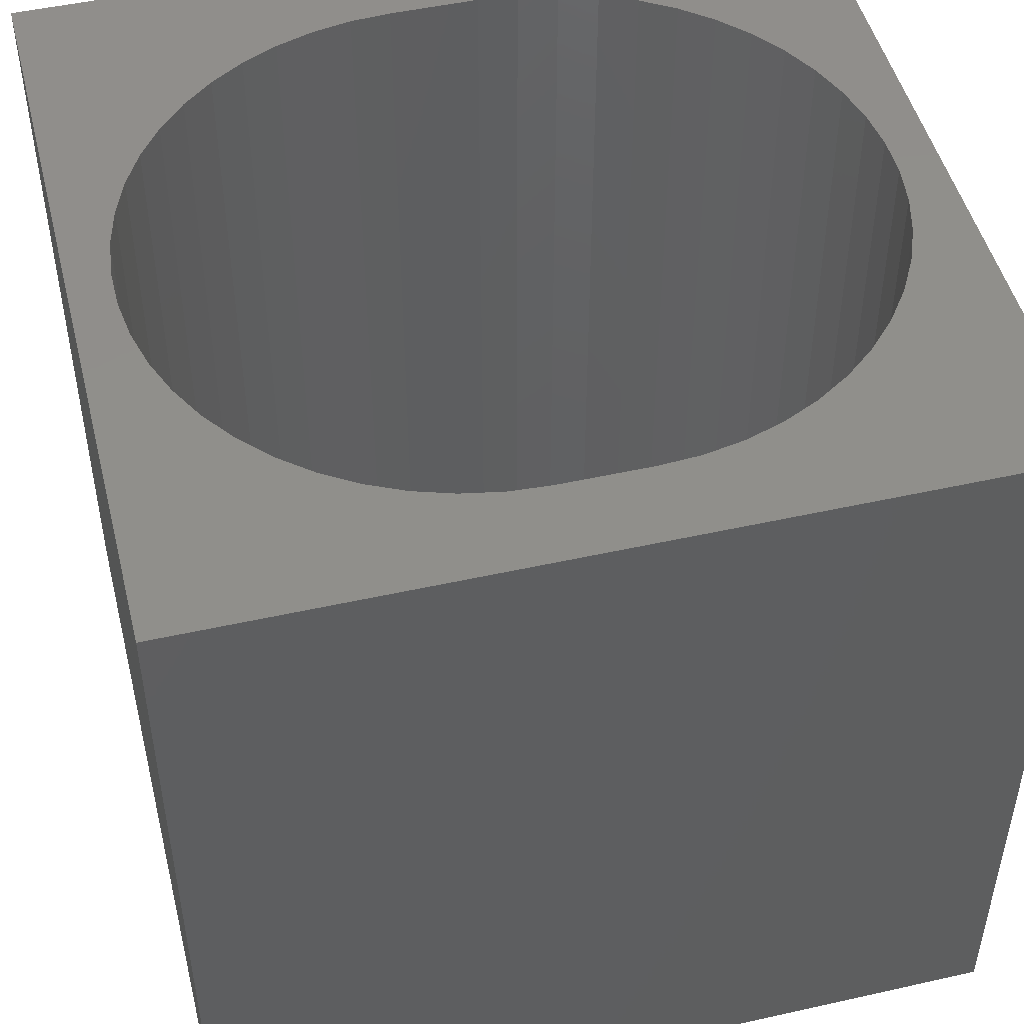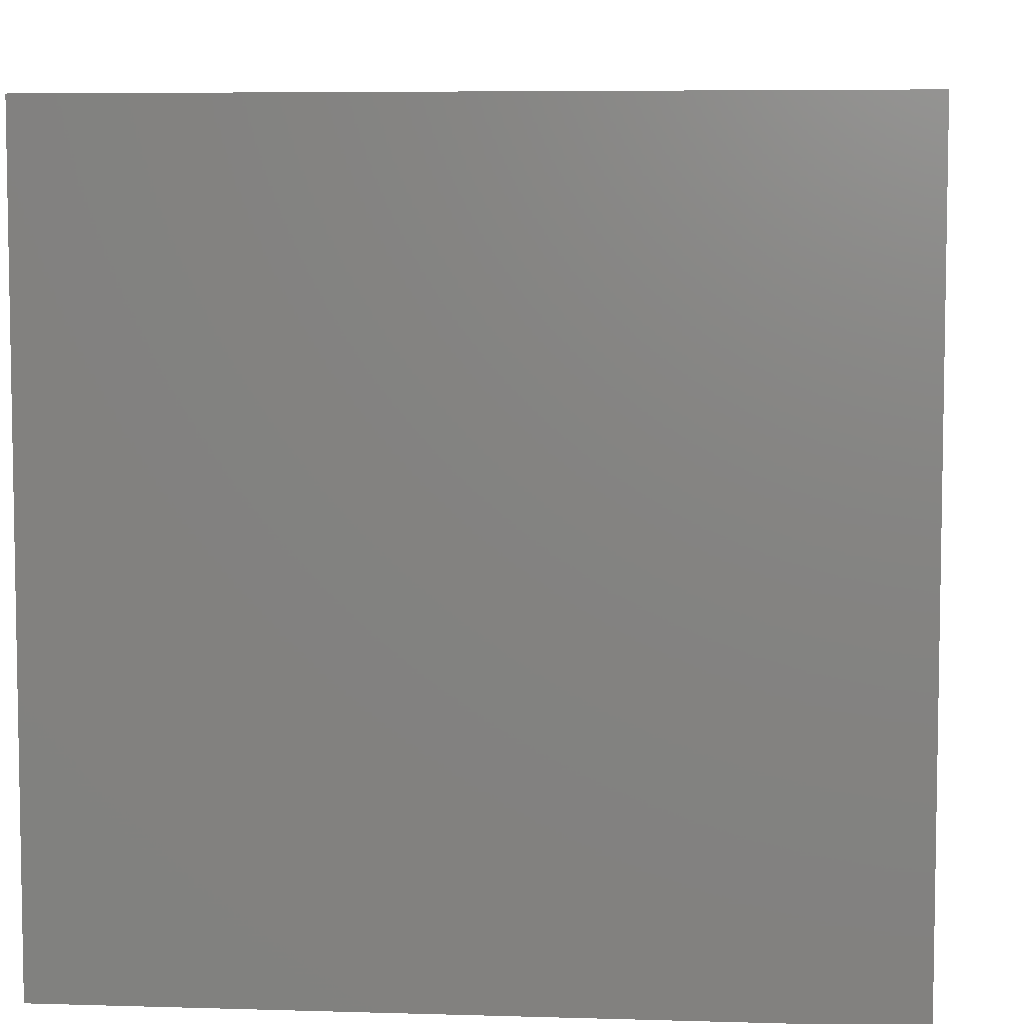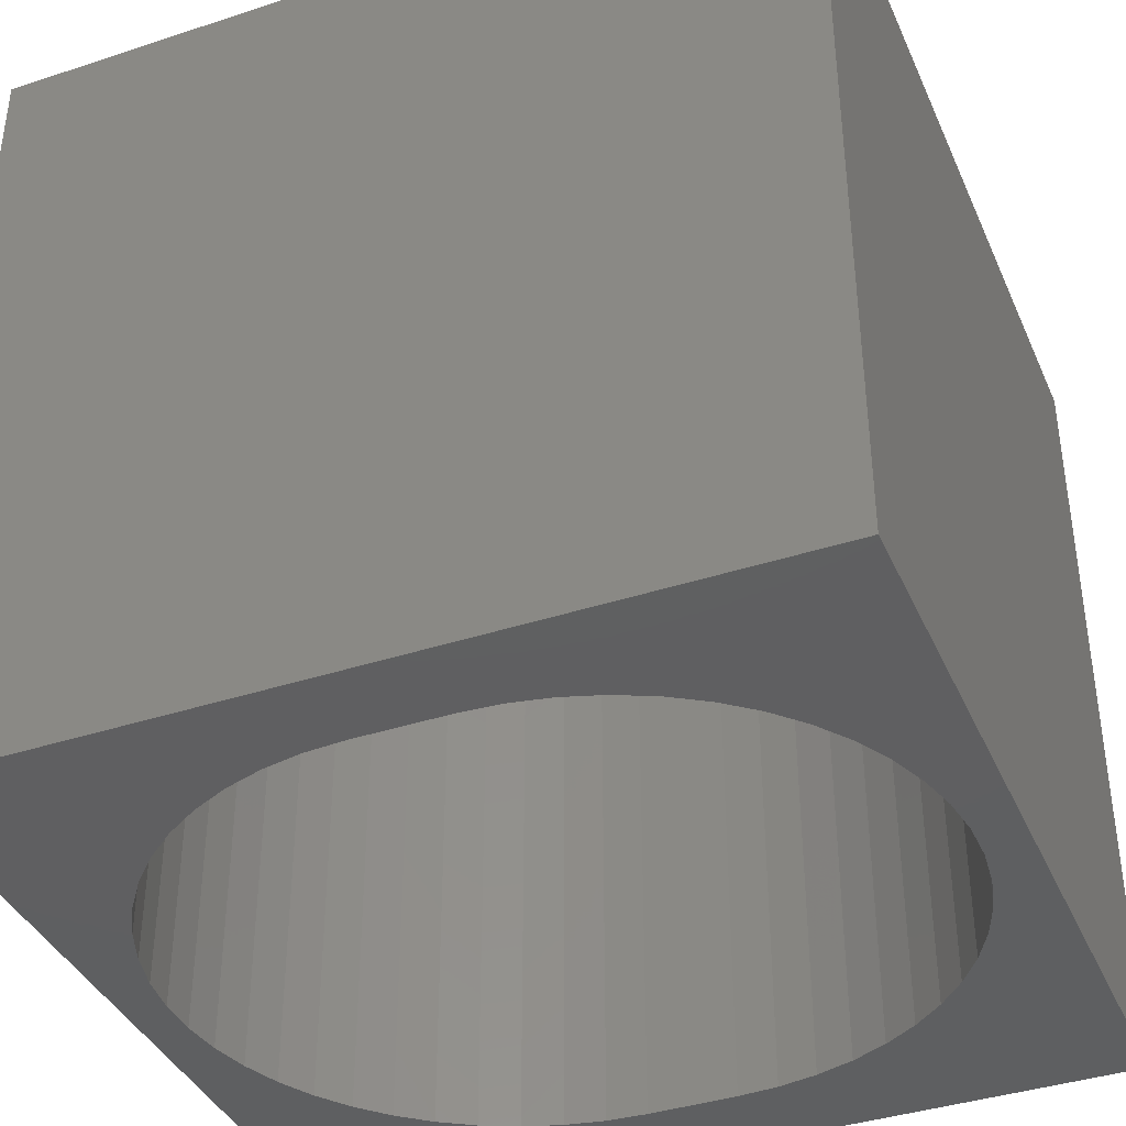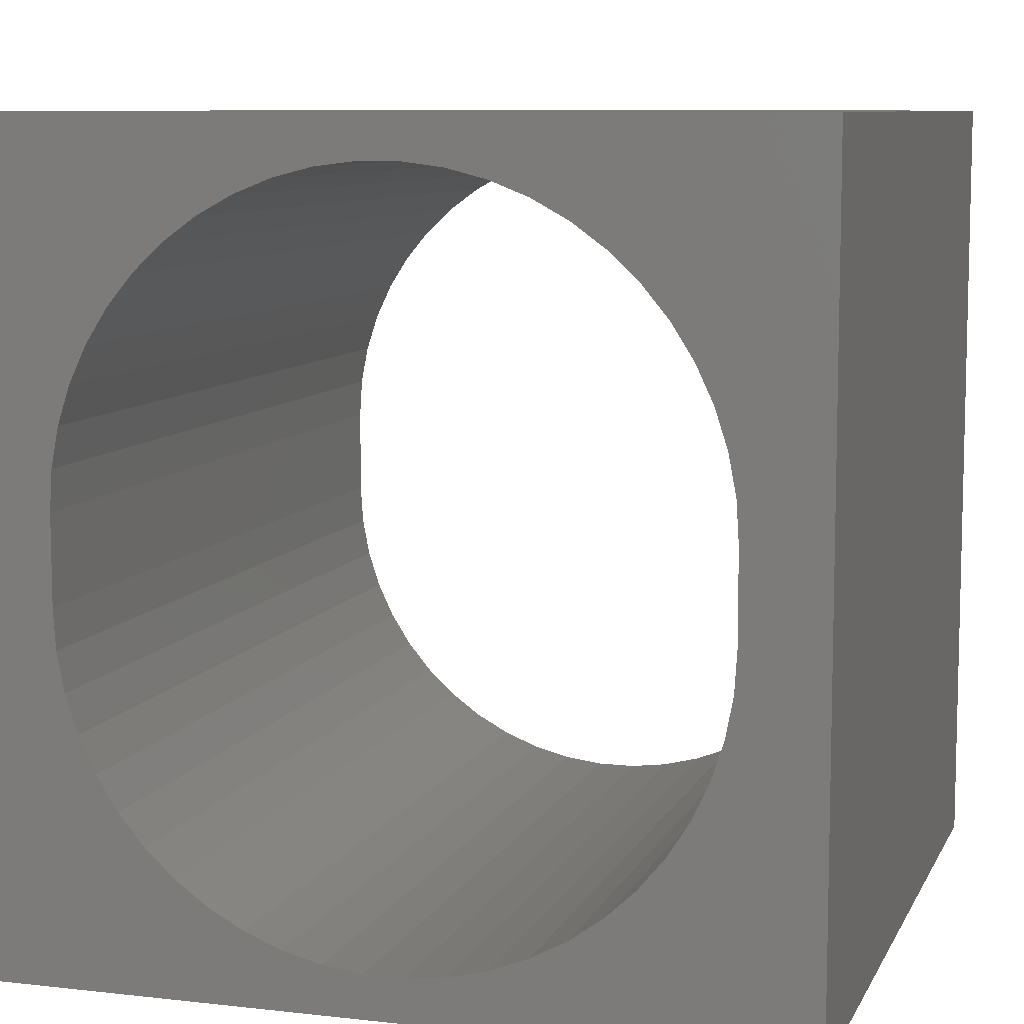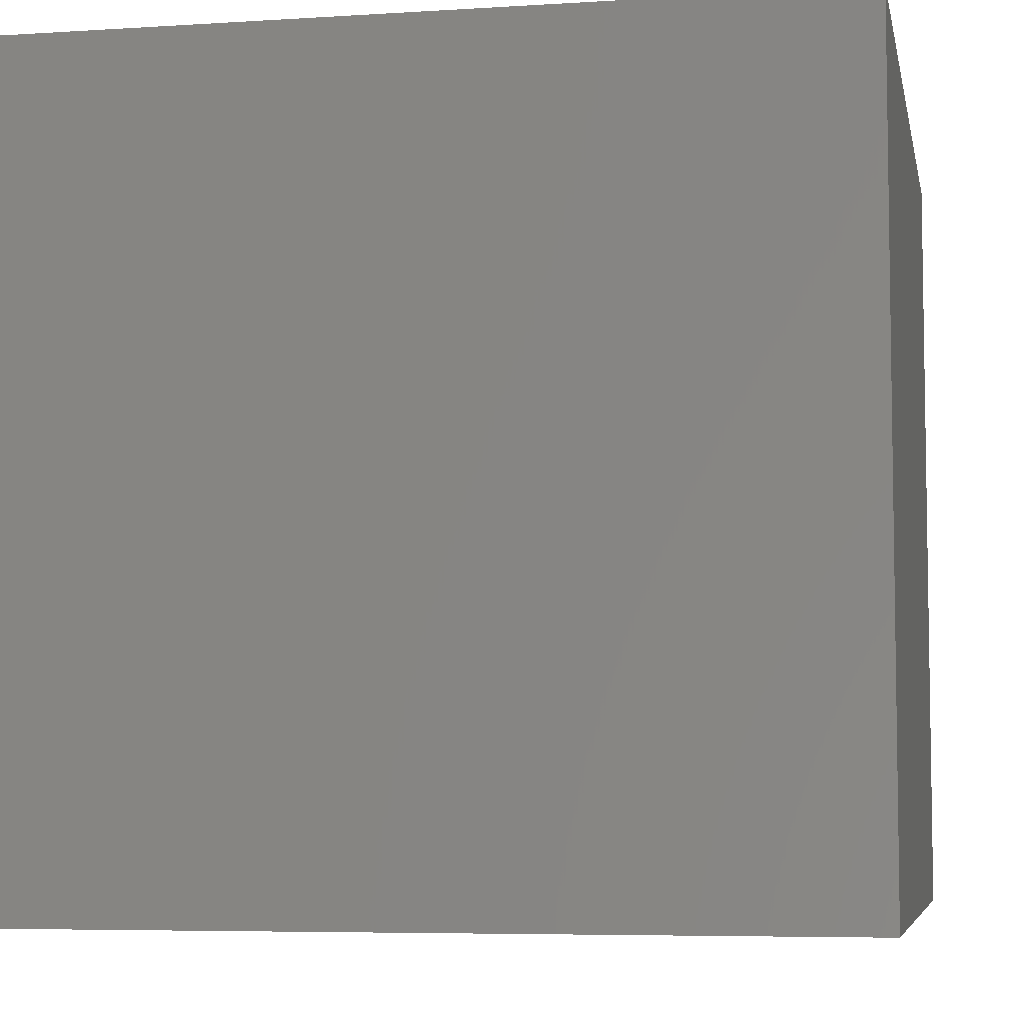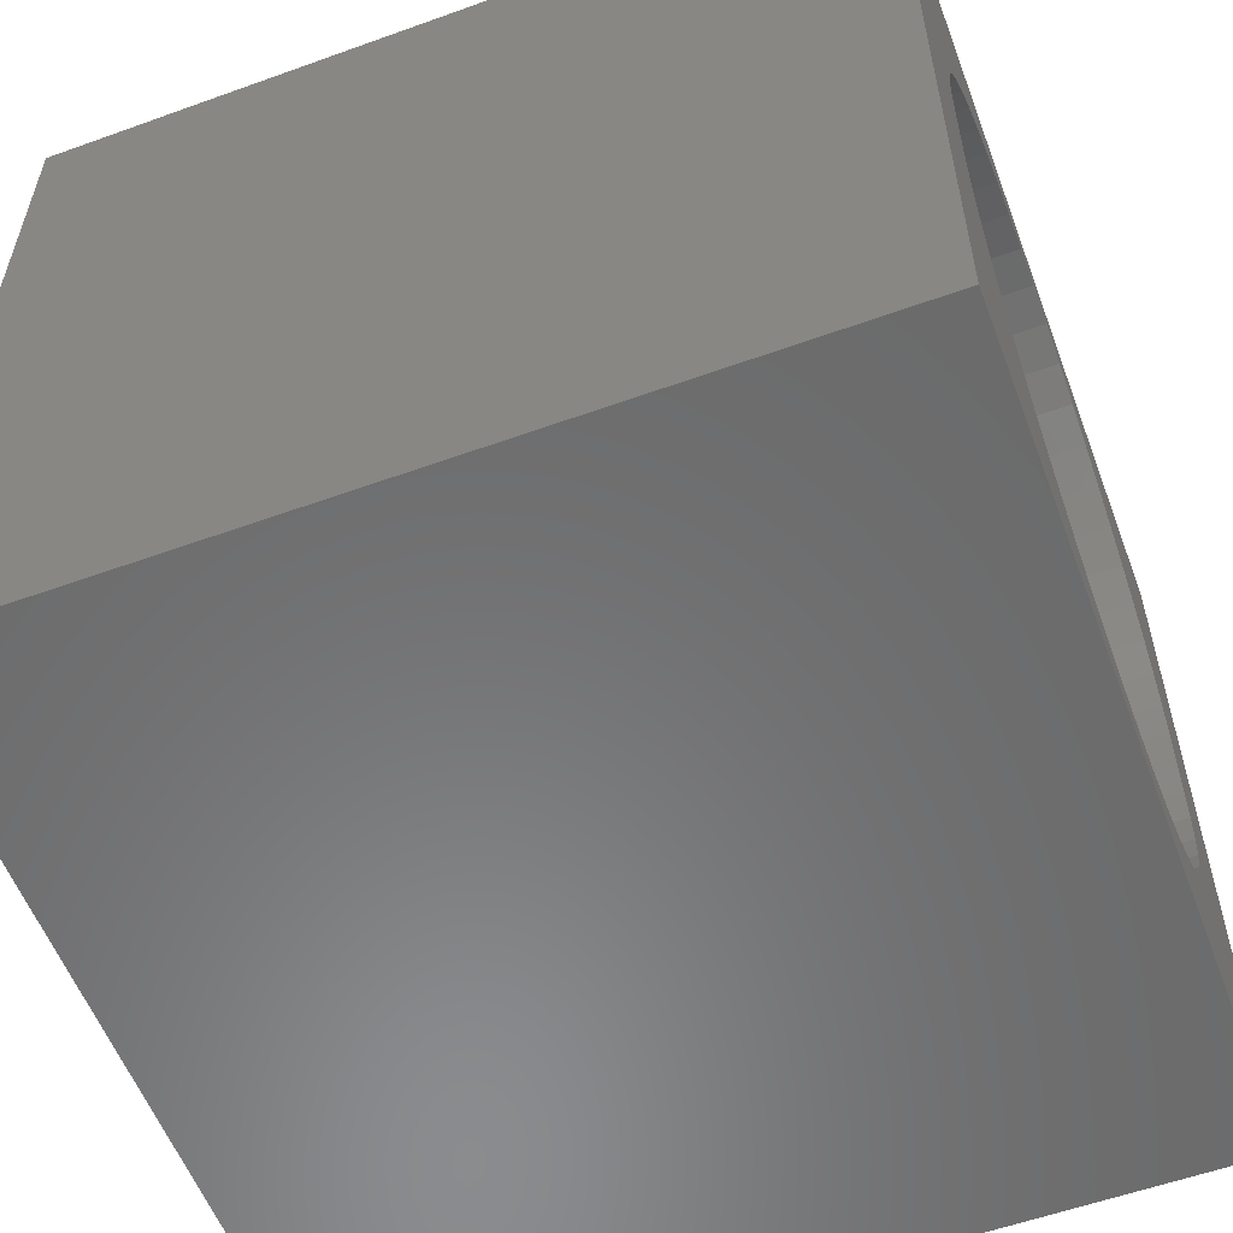
<metadata>
{"format":"stl","ext":"stl","renderer":"f3d","projection":"perspective","resolution":1024,"background":"white","views":[{"elev":48.8,"azim":-104.0,"up":"+Z"},{"elev":6.2,"azim":95.1,"up":"+Z"},{"elev":-39.2,"azim":-67.7,"up":"+Z"},{"elev":8.7,"azim":-162.9,"up":"+Y"},{"elev":-6.1,"azim":10.9,"up":"+Z"},{"elev":-57.0,"azim":-69.4,"up":"+Y"}]}
</metadata>
<code>
# stl→obj: 112 verts, 224 faces
v 0 10 10
v 0 10 0
v 0 0 10
v 0 0 0
v 7.056 1.134 10
v 6.622 0.8954 10
v 10 0 10
v 6.162 0.7132 10
v 4.206 0.5901 10
v 3.726 0.7132 10
v 3.266 0.8954 10
v 2.832 1.134 10
v 8.133 2.145 10
v 7.817 1.764 10
v 7.457 1.425 10
v 8.762 3.482 10
v 8.609 3.011 10
v 8.398 2.563 10
v 2.432 8.588 10
v 2.832 8.879 10
v 3.266 9.118 10
v 3.726 9.3 10
v 4.206 9.423 10
v 5.683 0.5901 10
v 5.192 0.5281 10
v 4.697 0.5281 10
v 4.697 9.485 10
v 5.192 9.485 10
v 10 10 10
v 5.683 9.423 10
v 6.162 9.3 10
v 6.622 9.118 10
v 7.056 8.879 10
v 7.457 8.588 10
v 7.817 8.25 10
v 8.133 7.868 10
v 8.762 6.532 10
v 8.855 6.045 10
v 2.432 1.425 10
v 2.071 1.764 10
v 1.755 2.145 10
v 1.49 2.563 10
v 1.279 3.011 10
v 1.126 3.482 10
v 8.398 7.45 10
v 8.609 7.002 10
v 1.49 7.45 10
v 1.755 7.868 10
v 2.071 8.25 10
v 8.886 5.551 10
v 8.886 4.462 10
v 8.855 3.968 10
v 1.034 6.045 10
v 1.126 6.532 10
v 1.279 7.002 10
v 1.034 3.968 10
v 1.003 4.462 10
v 1.003 5.551 10
v 10 10 0
v 10 0 0
v 2.432 1.425 0
v 2.832 1.134 0
v 1.126 3.482 0
v 1.279 3.011 0
v 1.49 2.563 0
v 7.817 8.25 0
v 7.457 8.588 0
v 7.056 8.879 0
v 6.622 9.118 0
v 6.162 9.3 0
v 1.755 2.145 0
v 2.071 1.764 0
v 3.266 0.8954 0
v 3.726 0.7132 0
v 4.206 0.5901 0
v 6.162 0.7132 0
v 6.622 0.8954 0
v 7.056 1.134 0
v 8.855 6.045 0
v 8.762 6.532 0
v 8.609 7.002 0
v 4.206 9.423 0
v 3.726 9.3 0
v 4.697 0.5281 0
v 5.192 0.5281 0
v 5.683 0.5901 0
v 7.457 1.425 0
v 7.817 1.764 0
v 8.133 2.145 0
v 8.398 7.45 0
v 8.133 7.868 0
v 5.683 9.423 0
v 5.192 9.485 0
v 4.697 9.485 0
v 8.398 2.563 0
v 8.609 3.011 0
v 8.762 3.482 0
v 3.266 9.118 0
v 2.832 8.879 0
v 2.432 8.588 0
v 2.071 8.25 0
v 1.755 7.868 0
v 1.49 7.45 0
v 8.855 3.968 0
v 8.886 4.462 0
v 8.886 5.551 0
v 1.279 7.002 0
v 1.126 6.532 0
v 1.034 6.045 0
v 1.003 5.551 0
v 1.003 4.462 0
v 1.034 3.968 0
f 1 2 3
f 3 2 4
f 5 6 7
f 7 6 8
f 9 10 3
f 3 10 11
f 3 11 12
f 13 14 7
f 7 14 15
f 7 15 5
f 16 17 7
f 7 17 18
f 7 18 13
f 19 20 1
f 20 21 1
f 1 21 22
f 1 22 23
f 8 24 7
f 7 24 25
f 7 25 3
f 3 25 26
f 3 26 9
f 23 27 1
f 1 27 28
f 1 28 29
f 29 28 30
f 30 31 29
f 29 31 32
f 29 32 33
f 33 34 29
f 29 34 35
f 29 35 36
f 29 37 38
f 12 39 3
f 3 39 40
f 3 40 41
f 41 42 3
f 3 42 43
f 3 43 44
f 36 45 29
f 29 45 46
f 29 46 37
f 47 48 1
f 1 48 49
f 1 49 19
f 38 50 29
f 29 50 51
f 29 51 7
f 7 51 52
f 7 52 16
f 53 54 1
f 1 54 55
f 1 55 47
f 44 56 3
f 3 56 57
f 3 57 1
f 1 57 58
f 1 58 53
f 59 29 60
f 60 29 7
f 61 62 4
f 63 64 4
f 4 64 65
f 59 66 67
f 67 68 59
f 59 68 69
f 59 69 70
f 65 71 4
f 4 71 72
f 4 72 61
f 62 73 4
f 4 73 74
f 4 74 75
f 76 77 60
f 60 77 78
f 79 80 59
f 59 80 81
f 82 83 2
f 75 84 4
f 4 84 85
f 4 85 60
f 60 85 86
f 60 86 76
f 78 87 60
f 60 87 88
f 60 88 89
f 81 90 59
f 59 90 91
f 59 91 66
f 70 92 59
f 59 92 93
f 59 93 2
f 2 93 94
f 2 94 82
f 89 95 60
f 60 95 96
f 60 96 97
f 83 98 2
f 2 98 99
f 2 99 100
f 100 101 2
f 2 101 102
f 2 102 103
f 97 104 60
f 60 104 105
f 60 105 59
f 59 105 106
f 59 106 79
f 103 107 2
f 2 107 108
f 2 108 109
f 109 110 2
f 2 110 111
f 2 111 4
f 4 111 112
f 4 112 63
f 29 59 1
f 1 59 2
f 60 7 4
f 4 7 3
f 111 57 56
f 111 56 112
f 112 56 44
f 112 44 63
f 63 44 43
f 63 43 64
f 64 43 42
f 64 42 65
f 65 42 41
f 65 41 71
f 71 41 40
f 71 40 72
f 72 40 39
f 72 39 61
f 61 39 12
f 61 12 62
f 62 12 11
f 62 11 73
f 73 11 10
f 73 10 74
f 74 10 9
f 74 9 75
f 75 9 26
f 75 26 84
f 84 26 25
f 84 25 85
f 85 25 24
f 85 24 86
f 86 24 8
f 86 8 76
f 76 8 6
f 76 6 77
f 77 6 5
f 77 5 78
f 78 5 15
f 78 15 87
f 87 15 14
f 87 14 88
f 88 14 13
f 88 13 89
f 89 13 18
f 89 18 95
f 95 18 17
f 95 17 96
f 96 17 16
f 96 16 97
f 97 16 52
f 97 52 104
f 104 52 51
f 104 51 105
f 111 110 57
f 57 110 58
f 106 50 38
f 106 38 79
f 79 38 37
f 79 37 80
f 80 37 46
f 80 46 81
f 81 46 45
f 81 45 90
f 90 45 36
f 90 36 91
f 91 36 35
f 91 35 66
f 66 35 34
f 66 34 67
f 67 34 33
f 67 33 68
f 68 33 32
f 68 32 69
f 69 32 31
f 69 31 70
f 70 31 30
f 70 30 92
f 92 30 28
f 92 28 93
f 93 28 27
f 93 27 94
f 94 27 23
f 94 23 82
f 82 23 22
f 82 22 83
f 83 22 21
f 83 21 98
f 98 21 20
f 98 20 99
f 99 20 19
f 99 19 100
f 100 19 49
f 100 49 101
f 101 49 48
f 101 48 102
f 102 48 47
f 102 47 103
f 103 47 55
f 103 55 107
f 107 55 54
f 107 54 108
f 108 54 53
f 108 53 109
f 109 53 58
f 109 58 110
f 106 105 50
f 50 105 51

</code>
